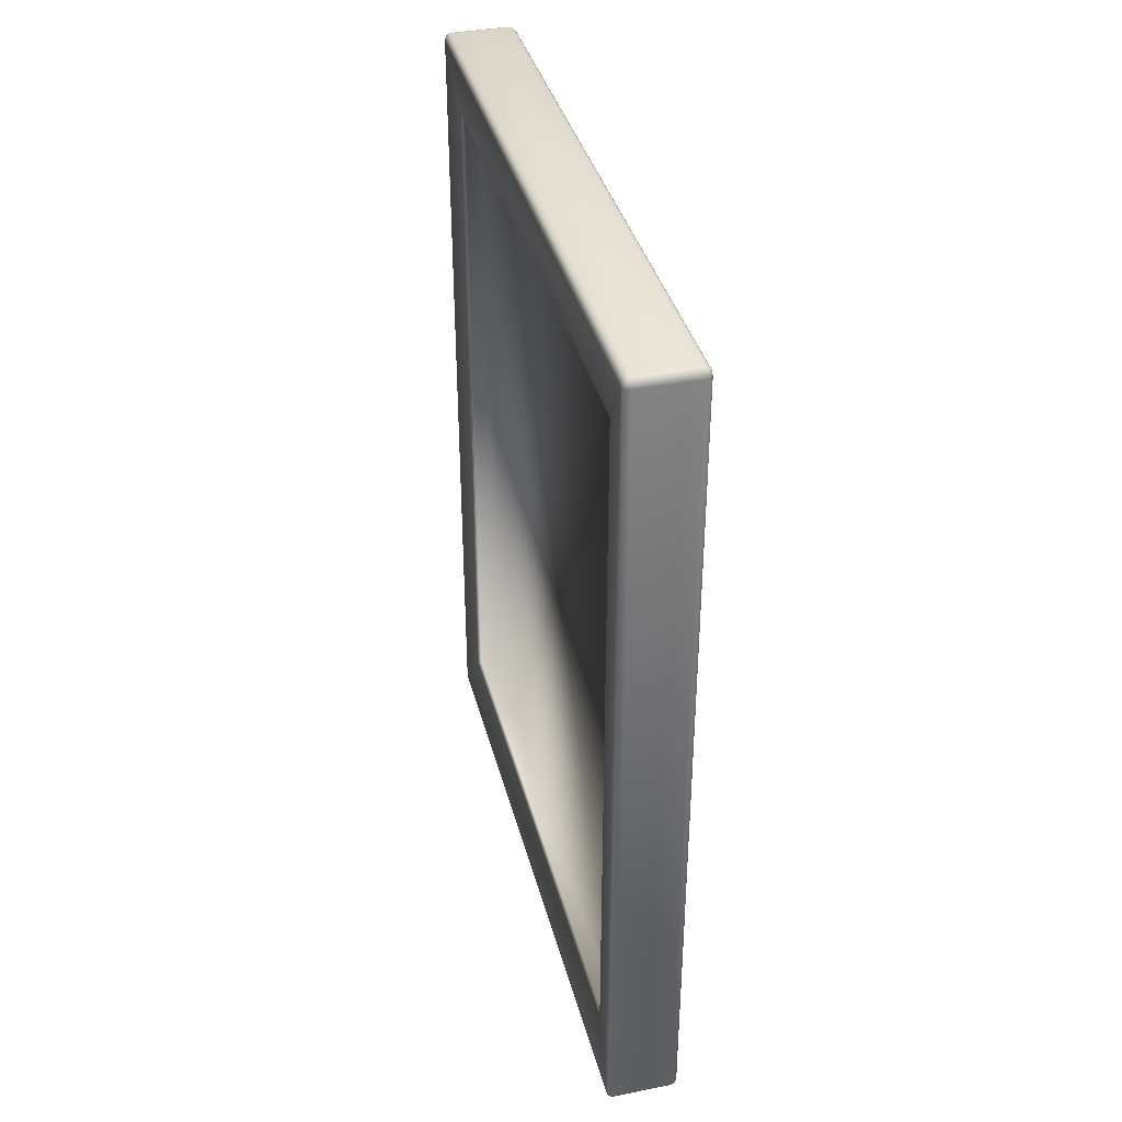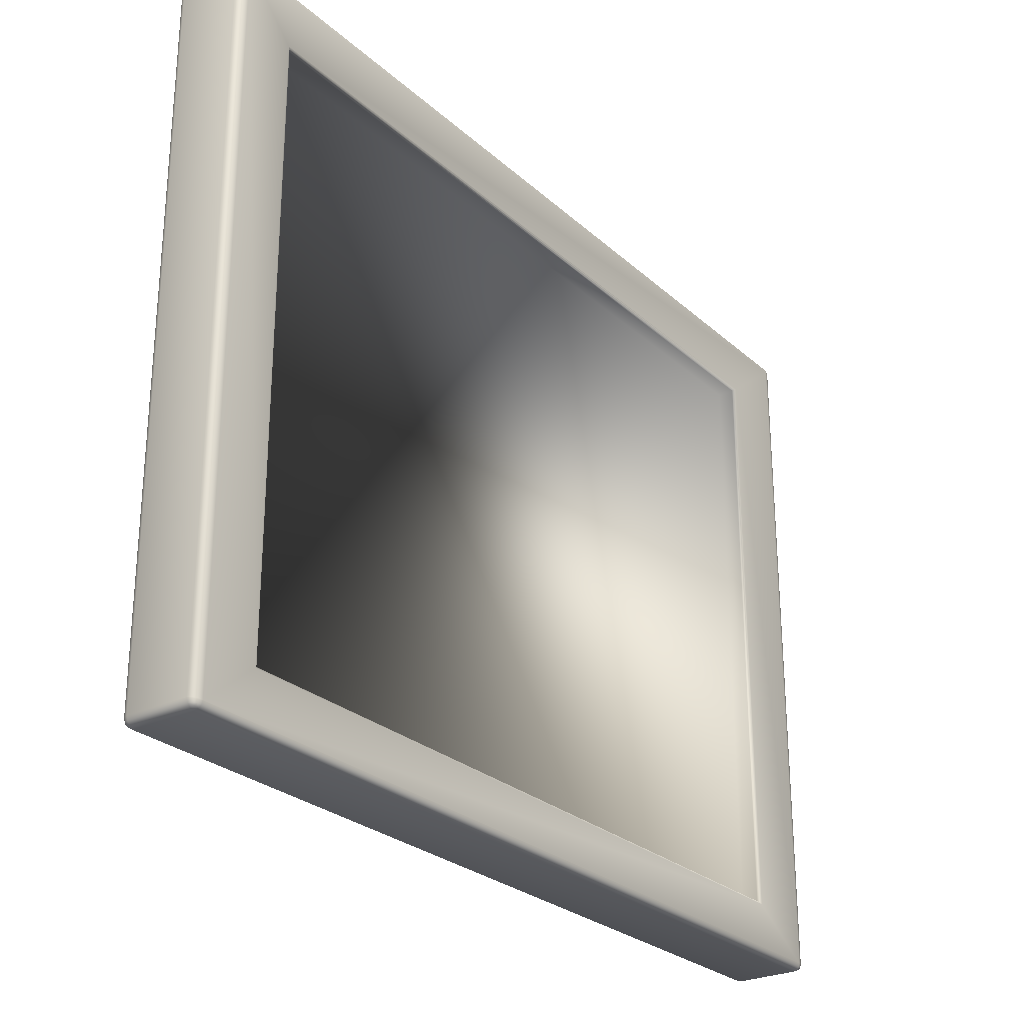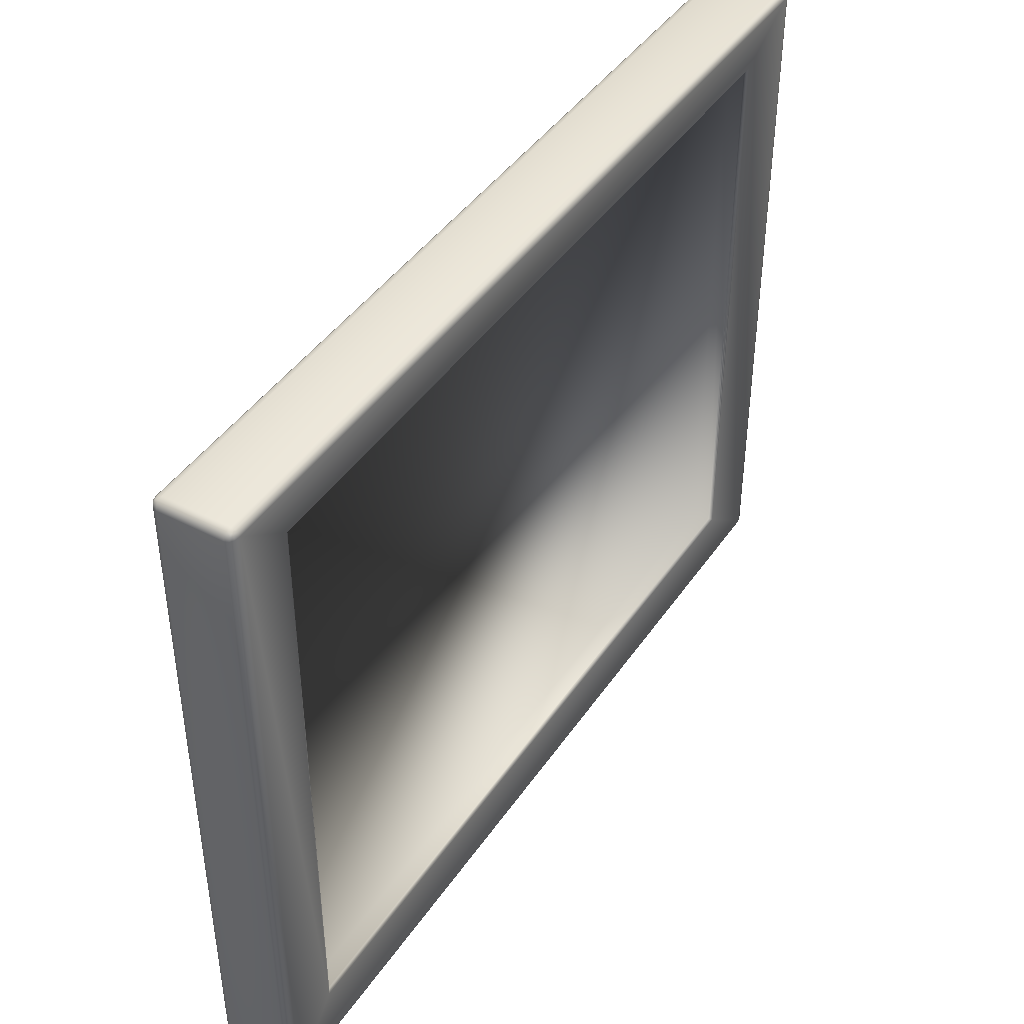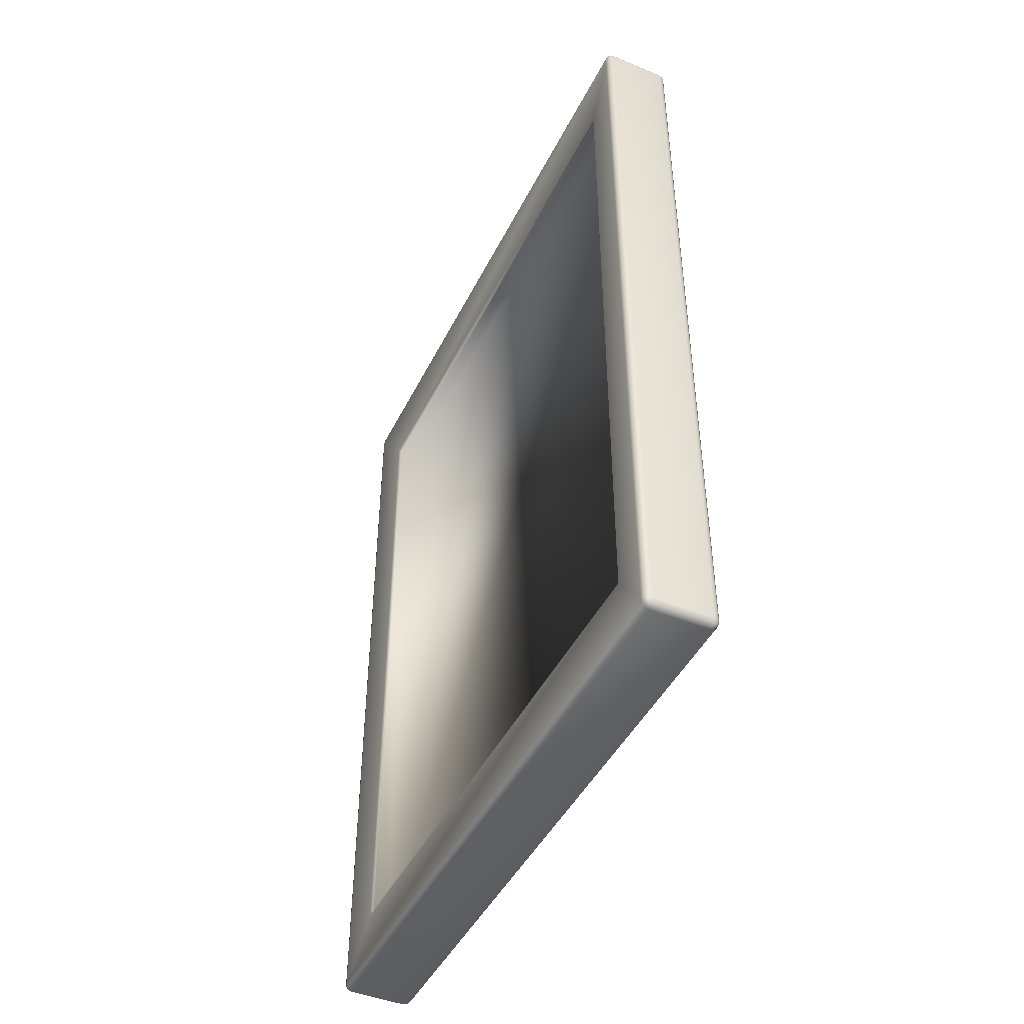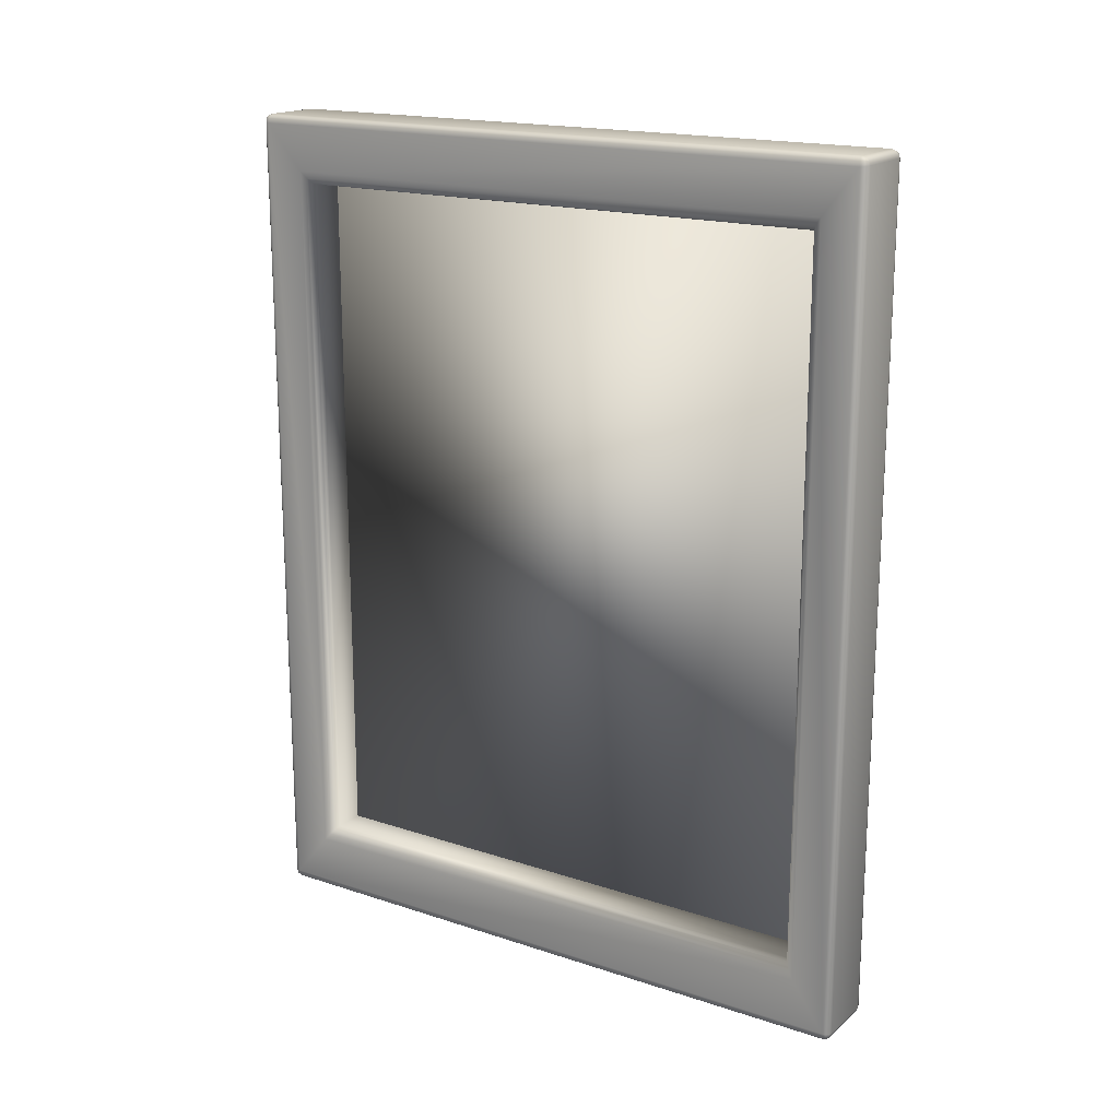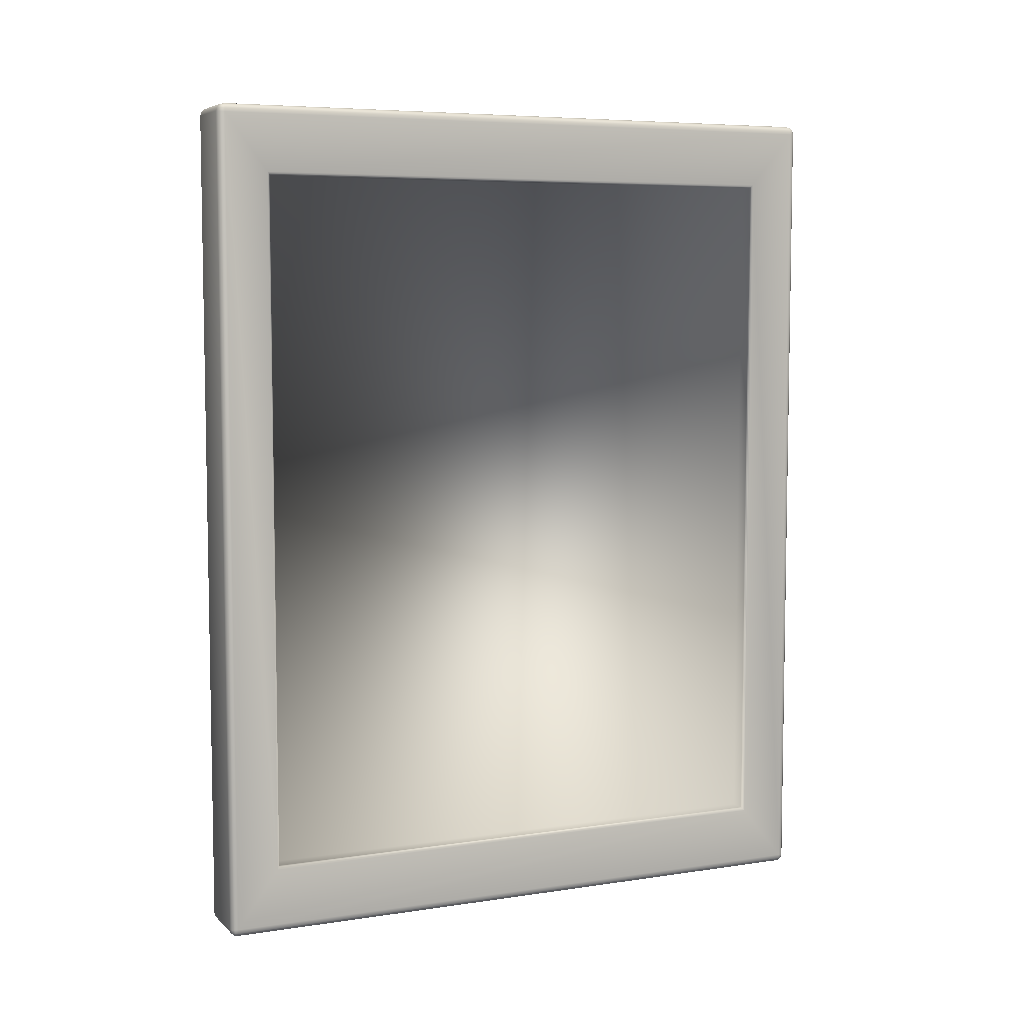
<metadata>
{"format":"obj","ext":"obj","renderer":"f3d","projection":"perspective","resolution":1024,"background":"white","views":[{"elev":37.5,"azim":-14.2,"up":"+Z"},{"elev":-26.7,"azim":-143.7,"up":"+Y"},{"elev":43.2,"azim":-148.3,"up":"+Y"},{"elev":-45.3,"azim":-25.3,"up":"+Z"},{"elev":17.7,"azim":123.0,"up":"+Z"},{"elev":6.4,"azim":-114.3,"up":"+Z"}]}
</metadata>
<code>
o Cube
v 0.01374 0.6582 -0.8373
v 0.01374 -0.6582 -0.8373
v 0.01374 -0.6582 0.8373
v 0.01374 0.6582 0.8373
v -0.02894 -0.6582 -0.8373
v -0.02894 -0.6582 0.8373
v -0.02894 0.6582 0.8373
v -0.02894 0.6582 -0.8373
v -0.06896 -0.786 0.981
v -0.06896 -0.7671 1
v -0.08611 -0.7696 0.9791
v -0.06896 -0.7832 0.9903
v -0.07806 -0.7836 0.9804
v -0.07782 -0.7814 0.9897
v -0.07798 -0.7678 0.9969
v -0.06896 -0.7764 0.9972
v -0.07775 -0.7765 0.9948
v -0.08422 -0.7777 0.9797
v -0.08417 -0.7688 0.9894
v -0.0825 -0.7769 0.9894
v -0.06896 0.7671 1
v -0.06896 0.786 0.981
v -0.08611 0.7696 0.9791
v -0.06896 0.7764 0.9972
v -0.07798 0.7678 0.9969
v -0.07775 0.7765 0.9948
v -0.07806 0.7836 0.9804
v -0.06896 0.7832 0.9903
v -0.07782 0.7814 0.9897
v -0.08417 0.7688 0.9894
v -0.08422 0.7777 0.9797
v -0.0825 0.7769 0.9894
v -0.08611 -0.7696 -0.9791
v -0.06896 -0.7671 -1
v -0.06896 -0.786 -0.981
v -0.08417 -0.7688 -0.9894
v -0.08422 -0.7777 -0.9797
v -0.0825 -0.7769 -0.9894
v -0.06896 -0.7764 -0.9972
v -0.07798 -0.7678 -0.9969
v -0.07775 -0.7765 -0.9948
v -0.07806 -0.7836 -0.9804
v -0.06896 -0.7832 -0.9903
v -0.07782 -0.7814 -0.9897
v -0.06896 0.786 -0.981
v -0.06896 0.7671 -1
v -0.08611 0.7696 -0.9791
v -0.06896 0.7832 -0.9903
v -0.07806 0.7836 -0.9804
v -0.07782 0.7814 -0.9897
v -0.07798 0.7678 -0.9969
v -0.06896 0.7764 -0.9972
v -0.07775 0.7765 -0.9948
v -0.08422 0.7777 -0.9797
v -0.08417 0.7688 -0.9894
v -0.0825 0.7769 -0.9894
v 0.08611 -0.7696 0.9791
v 0.06896 -0.7671 1
v 0.06896 -0.786 0.981
v 0.08417 -0.7688 0.9894
v 0.08422 -0.7777 0.9797
v 0.0825 -0.7769 0.9894
v 0.06896 -0.7764 0.9972
v 0.07798 -0.7678 0.9969
v 0.07775 -0.7765 0.9948
v 0.07806 -0.7836 0.9804
v 0.06896 -0.7832 0.9903
v 0.07782 -0.7814 0.9897
v 0.06896 0.786 0.981
v 0.06896 0.7671 1
v 0.08611 0.7696 0.9791
v 0.06896 0.7832 0.9903
v 0.07806 0.7836 0.9804
v 0.07782 0.7814 0.9897
v 0.07798 0.7678 0.9969
v 0.06896 0.7764 0.9972
v 0.07775 0.7765 0.9948
v 0.08422 0.7777 0.9797
v 0.08417 0.7688 0.9894
v 0.0825 0.7769 0.9894
v 0.06896 -0.786 -0.981
v 0.06896 -0.7671 -1
v 0.08611 -0.7696 -0.9791
v 0.06896 -0.7832 -0.9903
v 0.07806 -0.7836 -0.9804
v 0.07782 -0.7814 -0.9897
v 0.07798 -0.7678 -0.9969
v 0.06896 -0.7764 -0.9972
v 0.07775 -0.7765 -0.9948
v 0.08422 -0.7777 -0.9797
v 0.08417 -0.7688 -0.9894
v 0.0825 -0.7769 -0.9894
v 0.06896 0.786 -0.981
v 0.08611 0.7696 -0.9791
v 0.06896 0.7671 -1
v 0.07806 0.7836 -0.9804
v 0.06896 0.7832 -0.9903
v 0.07782 0.7814 -0.9897
v 0.08417 0.7688 -0.9894
v 0.08422 0.7777 -0.9797
v 0.0825 0.7769 -0.9894
v 0.06896 0.7764 -0.9972
v 0.07798 0.7678 -0.9969
v 0.07775 0.7765 -0.9948
v 0.07653 0.684 -0.8702
v 0.04377 0.6582 -0.8373
v 0.07108 0.6711 -0.8538
v 0.05909 0.6616 -0.8417
v 0.04377 -0.6582 -0.8373
v 0.07653 -0.684 -0.8702
v 0.05909 -0.6616 -0.8417
v 0.07108 -0.6711 -0.8538
v 0.04377 -0.6582 0.8373
v 0.07653 -0.684 0.8702
v 0.05909 -0.6616 0.8417
v 0.07108 -0.6711 0.8538
v 0.07653 0.684 0.8702
v 0.04377 0.6582 0.8373
v 0.07108 0.6711 0.8538
v 0.05909 0.6616 0.8417
v -0.06641 -0.6582 -0.8373
v -0.07434 -0.6644 -0.8453
v -0.07012 -0.659 -0.8384
v -0.07302 -0.6613 -0.8413
v -0.07434 -0.6644 0.8453
v -0.06641 -0.6582 0.8373
v -0.07302 -0.6613 0.8413
v -0.07012 -0.659 0.8384
v -0.07434 0.6644 0.8453
v -0.06641 0.6582 0.8373
v -0.07302 0.6613 0.8413
v -0.07012 0.659 0.8384
v -0.07434 0.6644 -0.8453
v -0.06641 0.6582 -0.8373
v -0.07302 0.6613 -0.8413
v -0.07012 0.659 -0.8384
f 71 57 114 117
f 106 118 4 1
f 130 134 8 7
f 134 121 5 8
f 126 130 7 6
f 93 45 22 69
f 35 81 59 9
f 83 94 105 110
f 118 113 3 4
f 34 46 95 82
f 58 70 21 10
f 3 2 5 6
f 57 83 110 114
f 113 109 2 3
f 94 71 117 105
f 6 7 8 5
f 11 23 129 125
f 23 47 133 129
f 47 33 122 133
f 4 3 6 7
f 1 4 7 8
f 2 1 8 5
f 9 12 14 13
f 12 16 17 14
f 10 15 17 16
f 15 19 20 17
f 11 18 20 19
f 18 13 14 20
f 14 17 20
f 21 24 26 25
f 24 28 29 26
f 22 27 29 28
f 27 31 32 29
f 23 30 32 31
f 30 25 26 32
f 26 29 32
f 33 36 38 37
f 36 40 41 38
f 34 39 41 40
f 39 43 44 41
f 35 42 44 43
f 42 37 38 44
f 38 41 44
f 45 48 50 49
f 48 52 53 50
f 46 51 53 52
f 51 55 56 53
f 47 54 56 55
f 54 49 50 56
f 50 53 56
f 57 60 62 61
f 60 64 65 62
f 58 63 65 64
f 63 67 68 65
f 59 66 68 67
f 66 61 62 68
f 62 65 68
f 69 72 74 73
f 72 76 77 74
f 70 75 77 76
f 75 79 80 77
f 71 78 80 79
f 78 73 74 80
f 74 77 80
f 81 84 86 85
f 84 88 89 86
f 82 87 89 88
f 87 91 92 89
f 83 90 92 91
f 90 85 86 92
f 86 89 92
f 93 96 98 97
f 96 100 101 98
f 94 99 101 100
f 99 103 104 101
f 95 102 104 103
f 102 97 98 104
f 98 101 104
f 35 9 13 42
f 42 13 18 37
f 37 18 11 33
f 10 21 25 15
f 15 25 30 19
f 19 30 23 11
f 22 45 49 27
f 27 49 54 31
f 31 54 47 23
f 46 34 40 51
f 51 40 36 55
f 55 36 33 47
f 81 35 43 84
f 84 43 39 88
f 88 39 34 82
f 45 93 97 48
f 48 97 102 52
f 52 102 95 46
f 94 83 91 99
f 99 91 87 103
f 103 87 82 95
f 59 81 85 66
f 66 85 90 61
f 61 90 83 57
f 93 69 73 96
f 96 73 78 100
f 100 78 71 94
f 70 58 64 75
f 75 64 60 79
f 79 60 57 71
f 9 59 67 12
f 12 67 63 16
f 16 63 58 10
f 69 22 28 72
f 72 28 24 76
f 76 24 21 70
f 121 126 6 5
f 106 109 111 108
f 108 111 112 107
f 107 112 110 105
f 114 110 112 116
f 116 112 111 115
f 115 111 109 113
f 105 117 119 107
f 107 119 120 108
f 108 120 118 106
f 117 114 116 119
f 119 116 115 120
f 120 115 113 118
f 109 106 1 2
f 122 125 127 124
f 124 127 128 123
f 123 128 126 121
f 125 129 131 127
f 127 131 132 128
f 128 132 130 126
f 129 133 135 131
f 131 135 136 132
f 132 136 134 130
f 133 122 124 135
f 135 124 123 136
f 136 123 121 134
f 33 11 125 122

</code>
